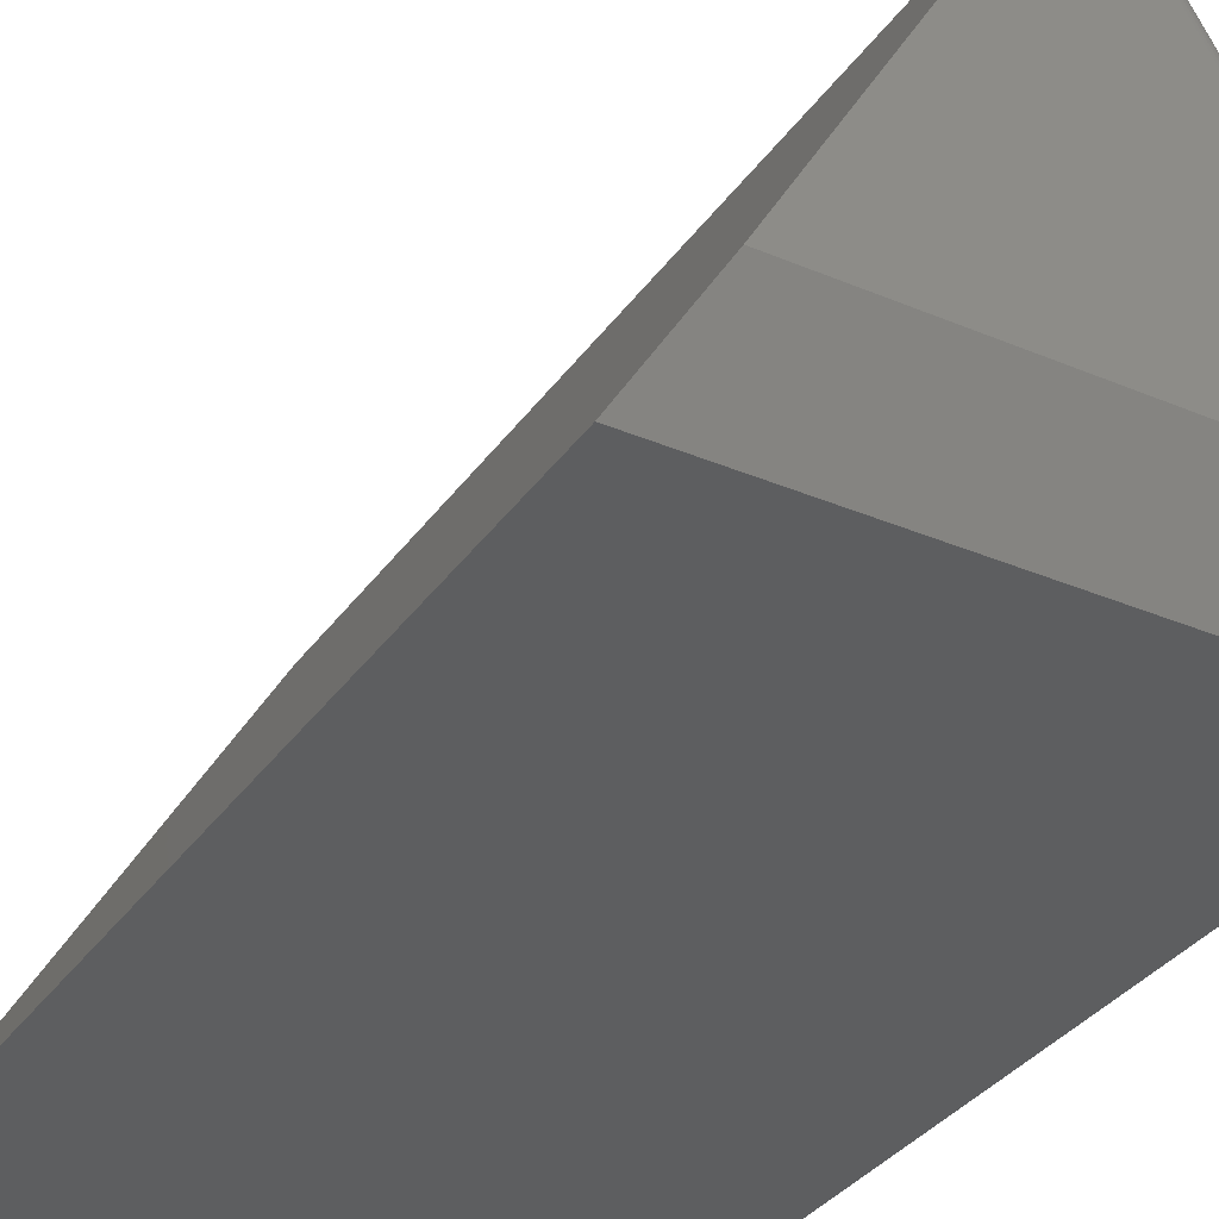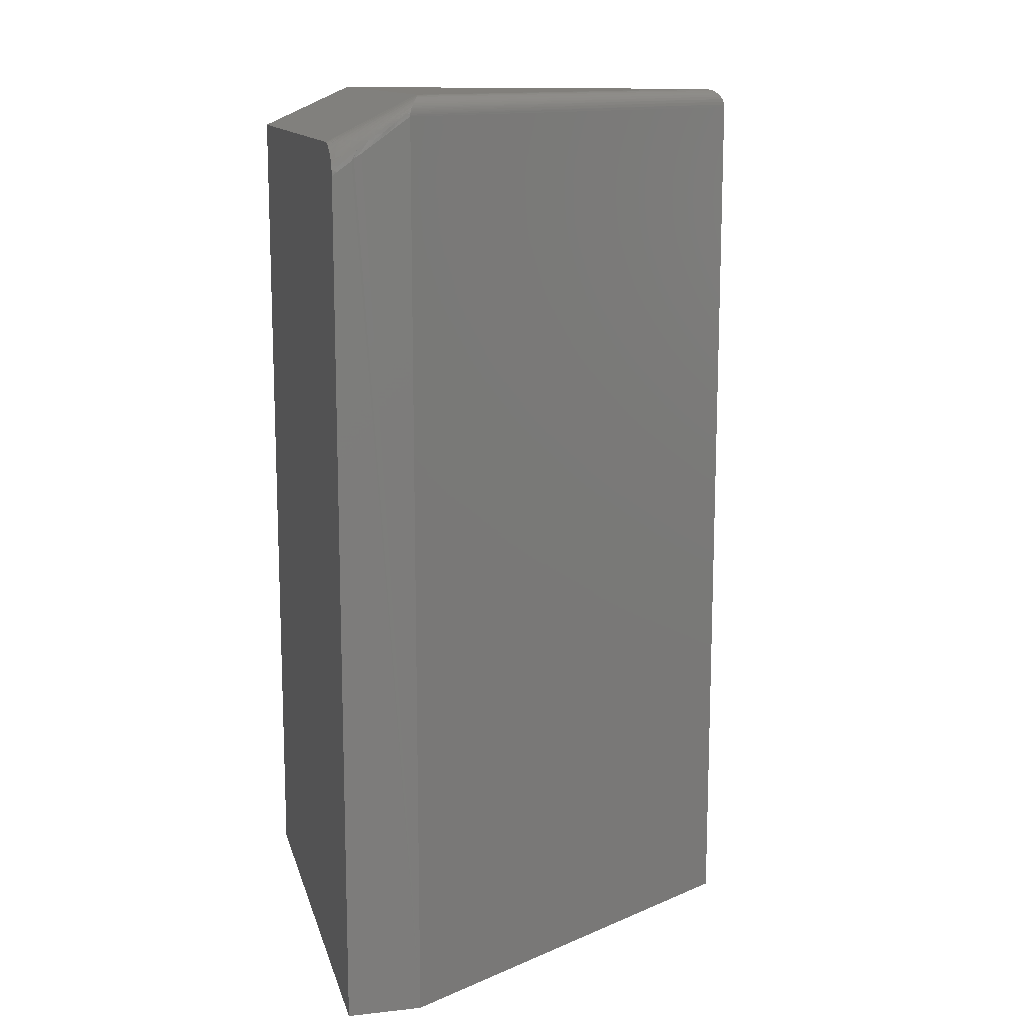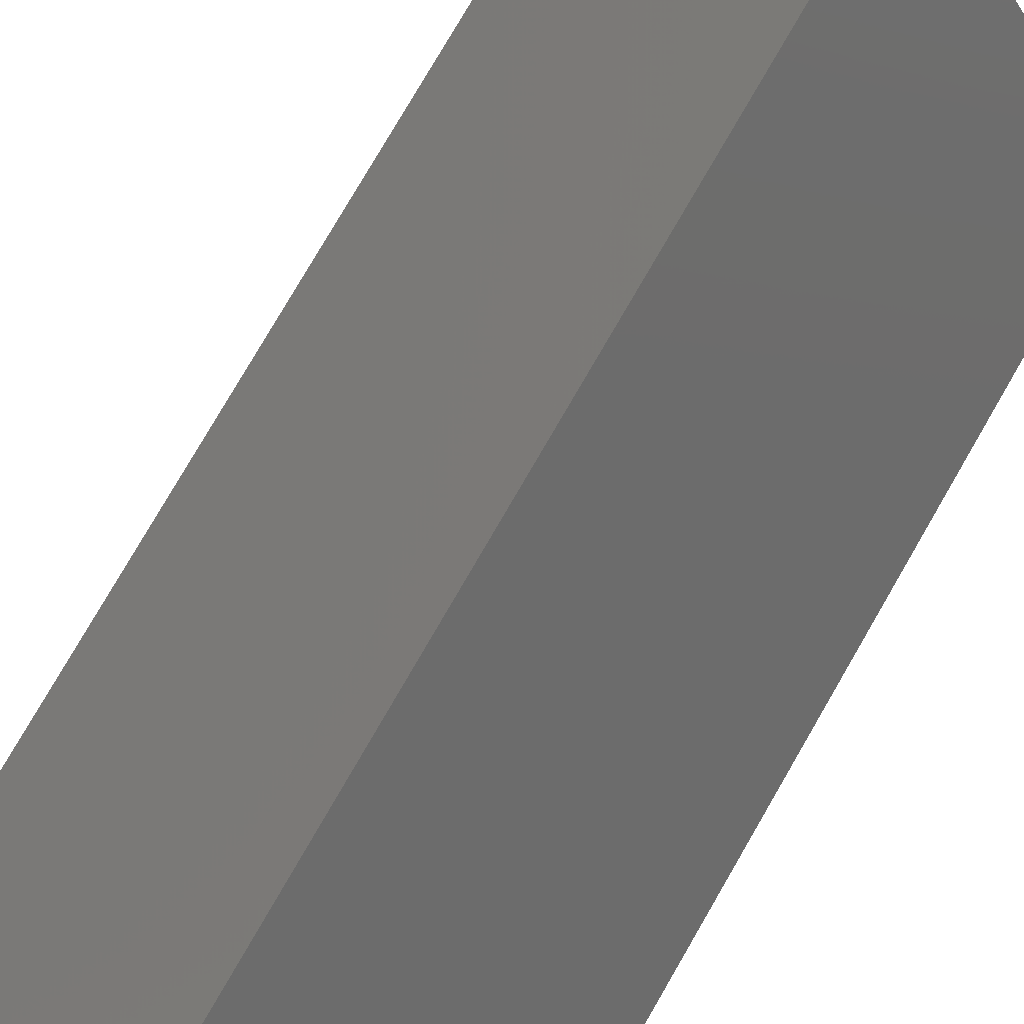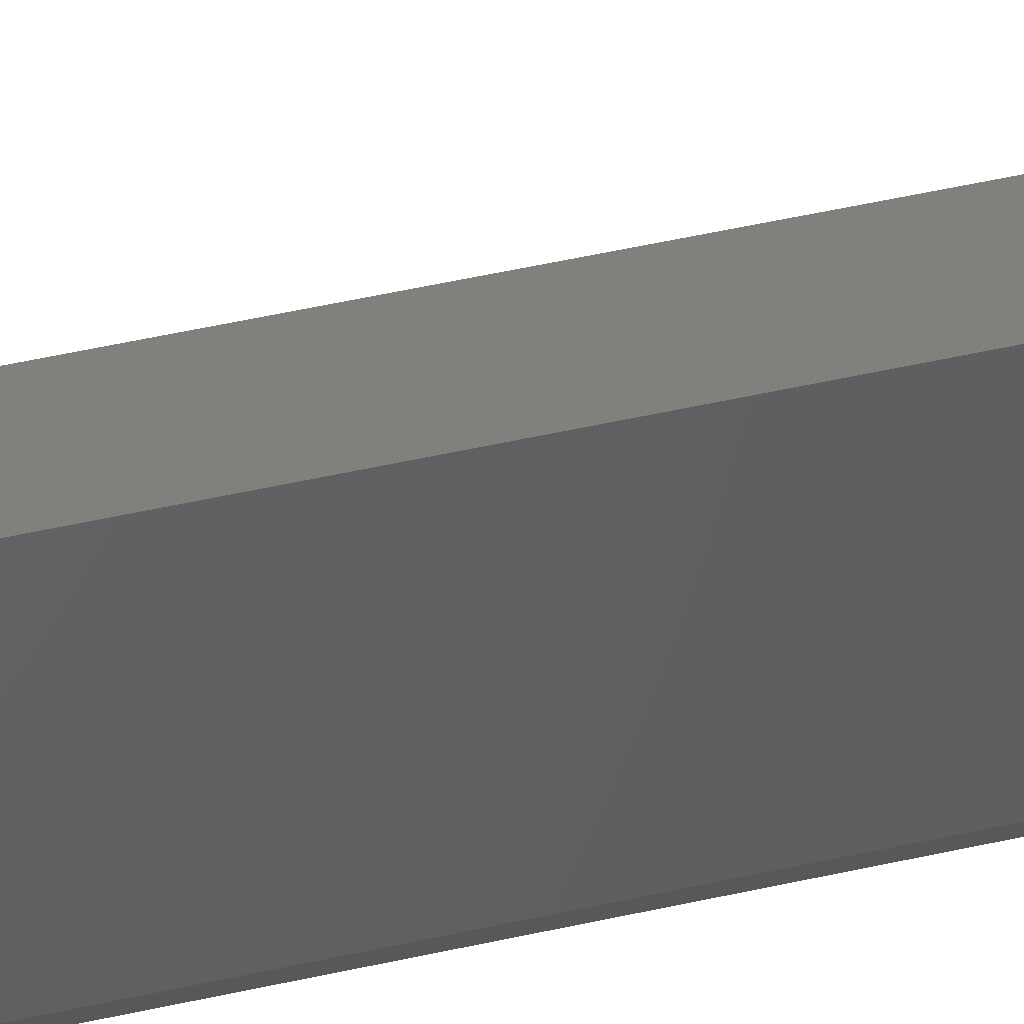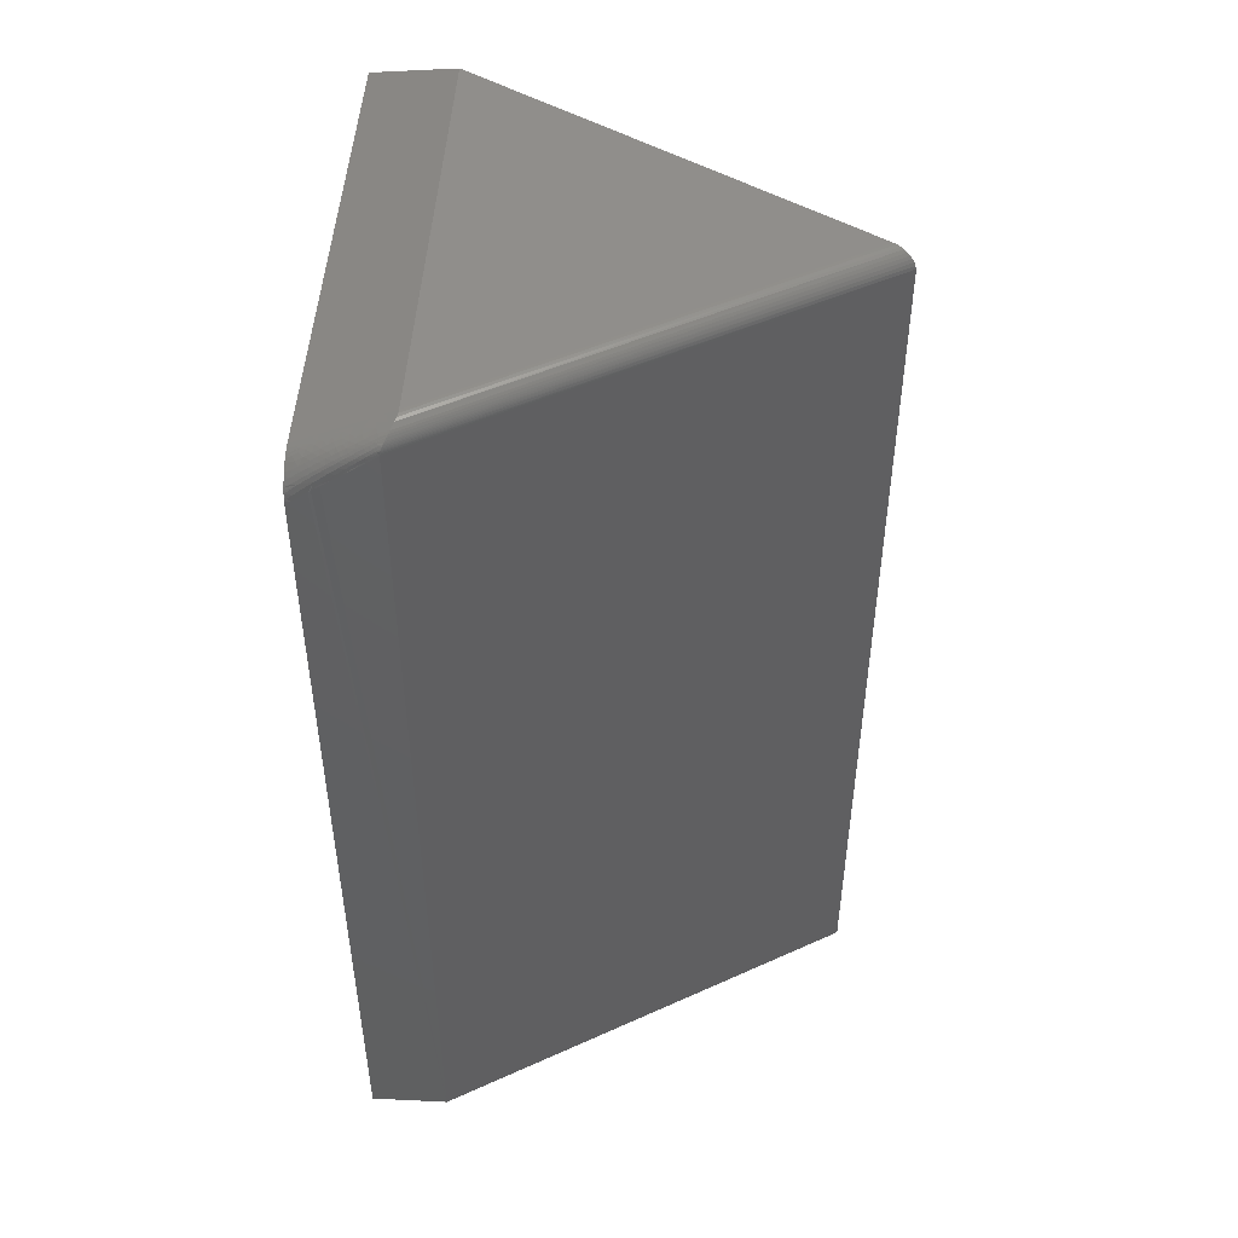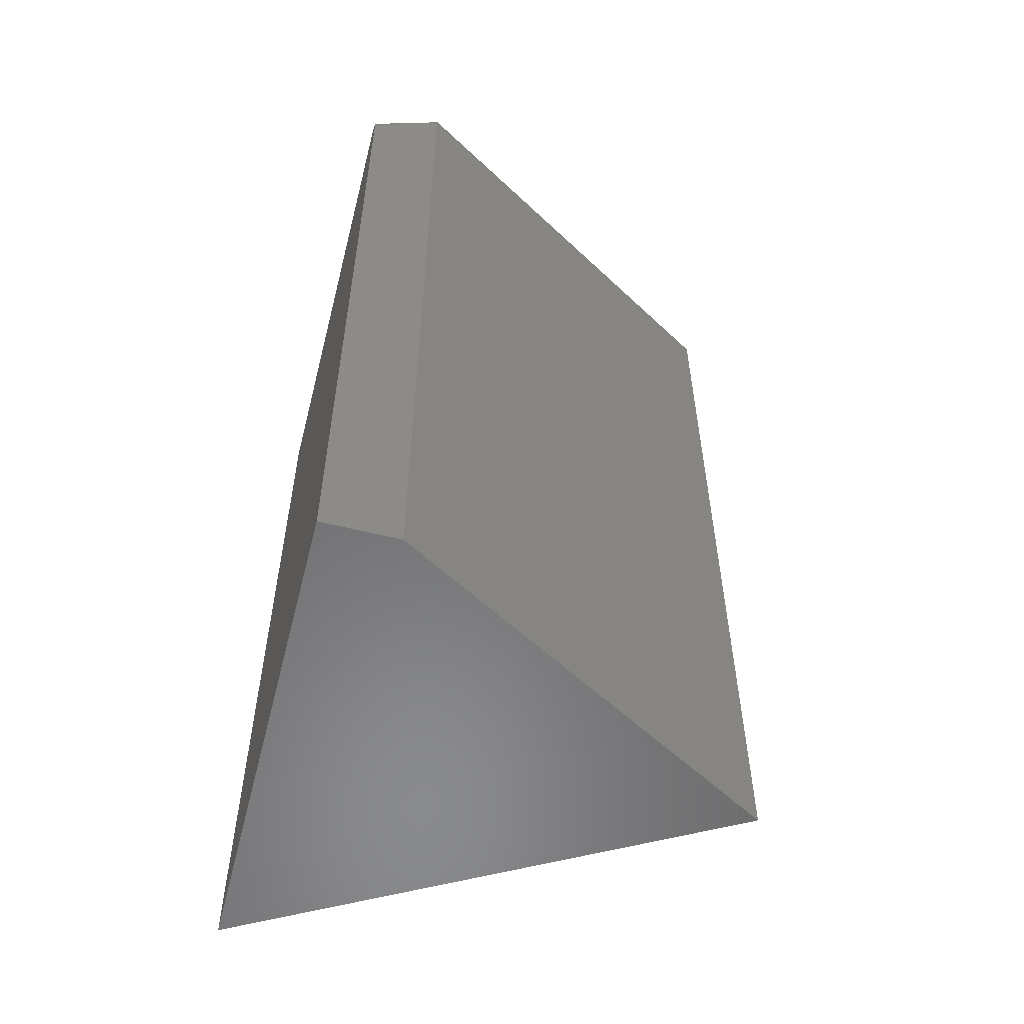
<metadata>
{"format":"stl","ext":"stl","renderer":"f3d","projection":"perspective","resolution":1024,"background":"white","views":[{"elev":-34.1,"azim":150.1,"up":"+Z"},{"elev":13.1,"azim":-103.7,"up":"+Y"},{"elev":79.3,"azim":-149.8,"up":"+Z"},{"elev":74.8,"azim":-101.2,"up":"+Z"},{"elev":48.3,"azim":-86.5,"up":"+Y"},{"elev":-56.4,"azim":-104.3,"up":"+Y"}]}
</metadata>
<code>
# stl→obj: 181 verts, 358 faces
v -0.3665 -0.75 -0.1286
v -0.3665 0.7188 -0.1286
v -0.3665 0.7133 -0.1362
v -0.3666 0.7078 -0.1438
v -0.3666 0.6969 -0.159
v -0.3667 0.686 -0.1741
v -0.3668 0.6751 -0.1893
v -0.3669 0.6642 -0.2045
v -0.3664 0.6573 -0.2161
v -0.367 0.6533 -0.2197
v -0.3671 0.6424 -0.2348
v -0.3671 0.6369 -0.2424
v -0.3672 0.6315 -0.25
v -0.3672 -0.75 -0.25
v 0.3569 0.75 -0.1094
v 0.4375 0.6797 -0.25
v -0.3122 0.6797 -0.25
v -0.3126 0.6841 -0.2412
v -0.3131 0.6885 -0.2324
v -0.3139 0.6973 -0.2148
v -0.3147 0.7061 -0.1973
v -0.3156 0.7148 -0.1797
v -0.3173 0.7324 -0.1445
v -0.3181 0.7412 -0.127
v -0.319 0.75 -0.1094
v 0.02252 0.75 0.474
v -0.3246 0.7497 -0.1098
v 0.01971 0.7496 0.4789
v 0.004777 0.7231 0.505
v -0.3663 0.7213 -0.1285
v 0.004605 0.7188 0.5053
v -0.3305 0.7486 -0.1109
v 0.01696 0.7485 0.4837
v -0.3366 0.7469 -0.1128
v 0.01433 0.7465 0.4883
v -0.347 0.7425 -0.1171
v 0.01191 0.7439 0.4925
v 0.00975 0.7407 0.4963
v -0.3512 0.7401 -0.1193
v -0.3548 0.7376 -0.1213
v 0.007914 0.7368 0.4995
v -0.3582 0.7348 -0.1233
v 0.006449 0.7326 0.502
v -0.3601 0.7329 -0.1244
v -0.3618 0.7309 -0.1256
v 0.005395 0.7279 0.5039
v -0.3632 0.7289 -0.1265
v -0.3645 0.7267 -0.1273
v -0.3651 0.7253 -0.1277
v -0.3657 0.7238 -0.1281
v 0.004605 -0.75 0.5053
v 0.4375 -0.75 -0.25
v -0.3668 0.6367 -0.25
v -0.3511 0.6627 -0.25
v -0.3654 0.6421 -0.25
v -0.364 0.6456 -0.25
v -0.3622 0.6491 -0.25
v -0.3601 0.6525 -0.25
v -0.3576 0.6558 -0.25
v -0.3549 0.659 -0.25
v -0.347 0.6662 -0.25
v -0.3381 0.6722 -0.25
v -0.3326 0.6749 -0.25
v -0.3271 0.6771 -0.25
v -0.3196 0.679 -0.25
v -0.3228 0.7426 -0.1233
v -0.3218 0.6851 -0.2371
v -0.3204 0.6897 -0.2284
v -0.3186 0.6958 -0.2168
v -0.3265 0.6873 -0.2315
v -0.3328 0.6802 -0.2414
v -0.3412 0.6794 -0.2367
v -0.3489 0.6726 -0.2397
v -0.3552 0.6653 -0.242
v -0.3443 0.7356 -0.1329
v -0.3326 0.743 -0.1216
v -0.3514 0.7351 -0.1304
v -0.3659 0.6464 -0.2392
v -0.3629 0.6616 -0.2319
v -0.3655 0.7226 -0.1293
v -0.3658 0.7154 -0.1383
v -0.3656 0.7191 -0.1338
v -0.3659 0.7118 -0.1428
v -0.3661 0.6972 -0.1608
v -0.366 0.7037 -0.1528
v -0.3173 0.6997 -0.209
v -0.3233 0.6988 -0.2102
v -0.3247 0.694 -0.2192
v -0.3293 0.6964 -0.2134
v -0.3276 0.7025 -0.2021
v -0.3308 0.69 -0.2247
v -0.3318 0.6852 -0.2331
v -0.3265 0.7355 -0.1374
v -0.3299 0.7276 -0.1527
v -0.3213 0.7218 -0.165
v -0.3328 0.7196 -0.1679
v -0.3237 0.7152 -0.1779
v -0.3344 0.7143 -0.1778
v -0.3359 0.7089 -0.1876
v -0.3259 0.7085 -0.1907
v -0.338 0.6995 -0.2042
v -0.337 0.7042 -0.1959
v -0.3393 0.693 -0.2151
v -0.3403 0.6863 -0.2259
v -0.341 0.7225 -0.1599
v -0.3423 0.718 -0.168
v -0.3435 0.7133 -0.1762
v -0.3446 0.7086 -0.1842
v -0.3458 0.7022 -0.1949
v -0.3468 0.6955 -0.2055
v -0.3476 0.6887 -0.2161
v -0.3481 0.6835 -0.2239
v -0.3485 0.6782 -0.2317
v -0.336 0.7358 -0.1353
v -0.3474 0.7267 -0.1489
v -0.346 0.7312 -0.141
v -0.3395 0.727 -0.1517
v -0.3492 0.7205 -0.1595
v -0.3506 0.7142 -0.17
v -0.3518 0.7078 -0.1805
v -0.3532 0.6977 -0.196
v -0.3526 0.7028 -0.1883
v -0.3539 0.6908 -0.2062
v -0.3544 0.6838 -0.2164
v -0.3548 0.6766 -0.2265
v -0.3531 0.7296 -0.1397
v -0.3545 0.7239 -0.1489
v -0.3558 0.7182 -0.1581
v -0.3568 0.7123 -0.1673
v -0.3576 0.7063 -0.1764
v -0.3584 0.6995 -0.1863
v -0.3589 0.6926 -0.1962
v -0.3593 0.6867 -0.2045
v -0.3595 0.6827 -0.2101
v -0.3598 0.6745 -0.2211
v -0.3605 0.6574 -0.2436
v -0.3575 0.7259 -0.1421
v -0.3584 0.7215 -0.1489
v -0.3592 0.7171 -0.1556
v -0.3596 0.7143 -0.1598
v -0.36 0.7115 -0.164
v -0.3603 0.7082 -0.1688
v -0.3607 0.705 -0.1734
v -0.3615 0.6946 -0.1881
v -0.3611 0.6998 -0.1808
v -0.3619 0.6874 -0.1979
v -0.3621 0.6826 -0.2044
v -0.3625 0.6729 -0.2173
v -0.3624 0.7211 -0.1428
v -0.3621 0.7231 -0.1399
v -0.3627 0.718 -0.1472
v -0.3631 0.7149 -0.1515
v -0.3646 0.6917 -0.1828
v -0.3648 0.6845 -0.1923
v -0.3653 0.6697 -0.2111
v -0.3657 0.6543 -0.2299
v -0.3661 0.6401 -0.2465
v -0.3608 0.7311 -0.1283
v -0.3611 0.7291 -0.1312
v -0.3641 0.7262 -0.1296
v -0.3615 0.7271 -0.1341
v -0.3643 0.7236 -0.1331
v -0.3618 0.7251 -0.137
v -0.3647 0.7197 -0.1383
v -0.3645 0.7217 -0.1357
v -0.3649 0.7157 -0.1435
v -0.3638 0.706 -0.1638
v -0.3655 0.7045 -0.1581
v -0.3635 0.7095 -0.1589
v -0.3656 0.6996 -0.1643
v -0.364 0.7024 -0.1686
v -0.3658 0.6944 -0.1709
v -0.3642 0.6988 -0.1734
v -0.366 0.6838 -0.1842
v -0.3663 0.6663 -0.2055
v -0.3651 0.7125 -0.1477
v -0.366 0.707 -0.1488
v -0.3653 0.7093 -0.1519
v -0.3204 0.7081 -0.1921
v -0.3565 0.7302 -0.1353
v -0.3633 0.7122 -0.1552
f 1 2 3
f 1 3 4
f 1 4 5
f 1 5 6
f 1 6 7
f 1 7 8
f 1 8 9
f 1 9 10
f 1 10 11
f 1 11 12
f 1 12 13
f 1 13 14
f 15 16 17
f 15 17 18
f 15 18 19
f 15 19 20
f 15 20 21
f 15 21 22
f 15 22 23
f 15 23 24
f 15 24 25
f 26 27 28
f 26 25 27
f 2 29 30
f 2 31 29
f 28 27 32
f 28 32 33
f 33 32 34
f 33 34 35
f 35 34 36
f 36 37 35
f 38 37 36
f 38 36 39
f 38 39 40
f 38 40 41
f 41 40 42
f 41 42 43
f 43 42 44
f 43 44 45
f 43 45 46
f 46 45 47
f 46 47 48
f 29 46 48
f 29 48 49
f 29 49 50
f 29 50 30
f 25 26 15
f 31 2 51
f 51 2 1
f 26 33 15
f 26 28 33
f 16 15 33
f 16 33 35
f 16 35 37
f 16 37 38
f 16 38 41
f 16 41 43
f 16 43 46
f 16 46 29
f 16 29 31
f 16 31 51
f 16 51 52
f 52 14 13
f 52 13 53
f 52 53 16
f 54 53 55
f 54 55 56
f 54 56 57
f 54 57 58
f 54 58 59
f 54 59 60
f 53 54 61
f 53 61 62
f 53 62 63
f 53 63 64
f 53 64 65
f 53 65 17
f 53 17 16
f 1 14 51
f 51 14 52
f 24 66 25
f 66 27 25
f 65 67 68
f 65 68 69
f 20 65 69
f 20 19 65
f 65 19 18
f 65 18 17
f 64 70 67
f 67 65 64
f 63 71 70
f 70 64 63
f 62 72 71
f 71 63 62
f 61 73 72
f 72 62 61
f 54 74 73
f 73 61 54
f 75 36 34
f 34 76 75
f 39 36 77
f 56 78 79
f 79 57 56
f 50 80 30
f 81 3 82
f 3 81 83
f 84 5 85
f 6 5 84
f 86 21 20
f 20 69 86
f 87 86 69
f 69 88 87
f 88 69 68
f 68 70 88
f 67 70 68
f 89 90 87
f 88 89 87
f 91 89 88
f 70 91 88
f 70 92 91
f 92 70 71
f 93 66 24
f 23 93 24
f 94 93 23
f 95 94 23
f 95 96 94
f 96 95 97
f 97 98 96
f 99 98 97
f 100 99 97
f 101 102 90
f 89 101 90
f 103 101 89
f 91 103 89
f 104 103 91
f 92 104 91
f 72 104 92
f 71 72 92
f 76 27 66
f 32 27 76
f 96 105 94
f 96 106 105
f 106 96 98
f 98 107 106
f 108 107 98
f 99 108 98
f 109 102 101
f 101 110 109
f 110 101 103
f 103 111 110
f 111 103 104
f 104 112 111
f 113 112 104
f 72 113 104
f 113 72 73
f 34 32 76
f 114 75 76
f 115 116 114
f 117 115 114
f 118 105 106
f 106 119 118
f 107 119 106
f 120 119 107
f 108 120 107
f 121 122 109
f 110 121 109
f 123 121 110
f 111 123 110
f 124 123 111
f 112 124 111
f 125 124 112
f 113 125 112
f 125 113 73
f 73 74 125
f 54 60 74
f 77 36 75
f 126 116 115
f 115 127 126
f 118 128 127
f 128 118 119
f 119 129 128
f 130 129 119
f 120 130 119
f 131 122 121
f 121 132 131
f 132 121 123
f 123 133 132
f 134 133 123
f 124 134 123
f 135 134 124
f 125 135 124
f 135 125 74
f 74 136 135
f 60 136 74
f 136 60 59
f 59 58 136
f 127 137 126
f 127 138 137
f 139 138 127
f 128 139 127
f 140 139 128
f 141 140 128
f 129 141 128
f 142 141 129
f 143 142 129
f 130 143 129
f 144 145 131
f 132 144 131
f 133 146 132
f 147 146 133
f 134 147 133
f 148 147 134
f 135 148 134
f 79 148 135
f 136 79 135
f 79 136 58
f 58 57 79
f 149 150 137
f 138 149 137
f 138 151 149
f 152 151 138
f 139 152 138
f 144 153 145
f 154 146 147
f 147 155 154
f 148 155 147
f 155 148 79
f 79 156 155
f 78 156 79
f 56 157 78
f 55 157 56
f 53 157 55
f 45 44 158
f 47 45 158
f 47 158 159
f 159 160 47
f 161 160 159
f 162 160 161
f 163 162 161
f 164 165 150
f 149 164 150
f 166 164 149
f 151 166 149
f 167 168 169
f 170 168 167
f 171 170 167
f 172 173 153
f 153 174 172
f 154 174 153
f 175 174 154
f 155 175 154
f 9 175 155
f 10 9 155
f 156 10 155
f 10 156 78
f 78 11 10
f 12 11 78
f 157 12 78
f 12 157 53
f 12 53 13
f 48 47 160
f 49 48 160
f 160 50 49
f 50 160 162
f 80 50 162
f 80 162 165
f 165 82 80
f 82 165 164
f 164 81 82
f 166 81 164
f 83 81 166
f 176 83 166
f 177 83 176
f 178 177 176
f 84 85 168
f 170 84 168
f 172 6 84
f 6 172 174
f 174 7 6
f 175 7 174
f 8 7 175
f 9 8 175
f 2 30 80
f 2 80 82
f 2 82 3
f 179 23 22
f 179 22 21
f 179 21 86
f 179 86 87
f 179 87 90
f 179 90 100
f 179 100 97
f 179 97 95
f 179 95 23
f 4 3 83
f 4 83 177
f 4 177 85
f 4 85 5
f 180 40 39
f 180 39 77
f 180 77 126
f 180 126 137
f 180 137 163
f 180 163 161
f 180 161 159
f 180 159 158
f 180 158 44
f 180 44 42
f 180 42 40
f 120 131 130
f 130 131 145
f 130 145 143
f 131 120 122
f 122 120 108
f 122 108 109
f 109 108 99
f 109 99 102
f 102 99 100
f 102 100 90
f 105 117 94
f 94 117 114
f 94 114 93
f 93 114 76
f 93 76 66
f 127 115 118
f 118 115 117
f 118 117 105
f 114 116 75
f 75 116 126
f 75 126 77
f 153 173 145
f 145 173 171
f 145 171 143
f 143 171 167
f 143 167 142
f 142 167 169
f 142 169 141
f 141 169 181
f 141 181 140
f 140 181 152
f 140 152 139
f 132 146 144
f 144 146 154
f 144 154 153
f 137 150 163
f 163 150 165
f 163 165 162
f 169 178 181
f 181 178 176
f 181 176 152
f 152 176 166
f 152 166 151
f 84 170 172
f 172 170 171
f 172 171 173
f 169 168 178
f 178 168 85
f 178 85 177

</code>
